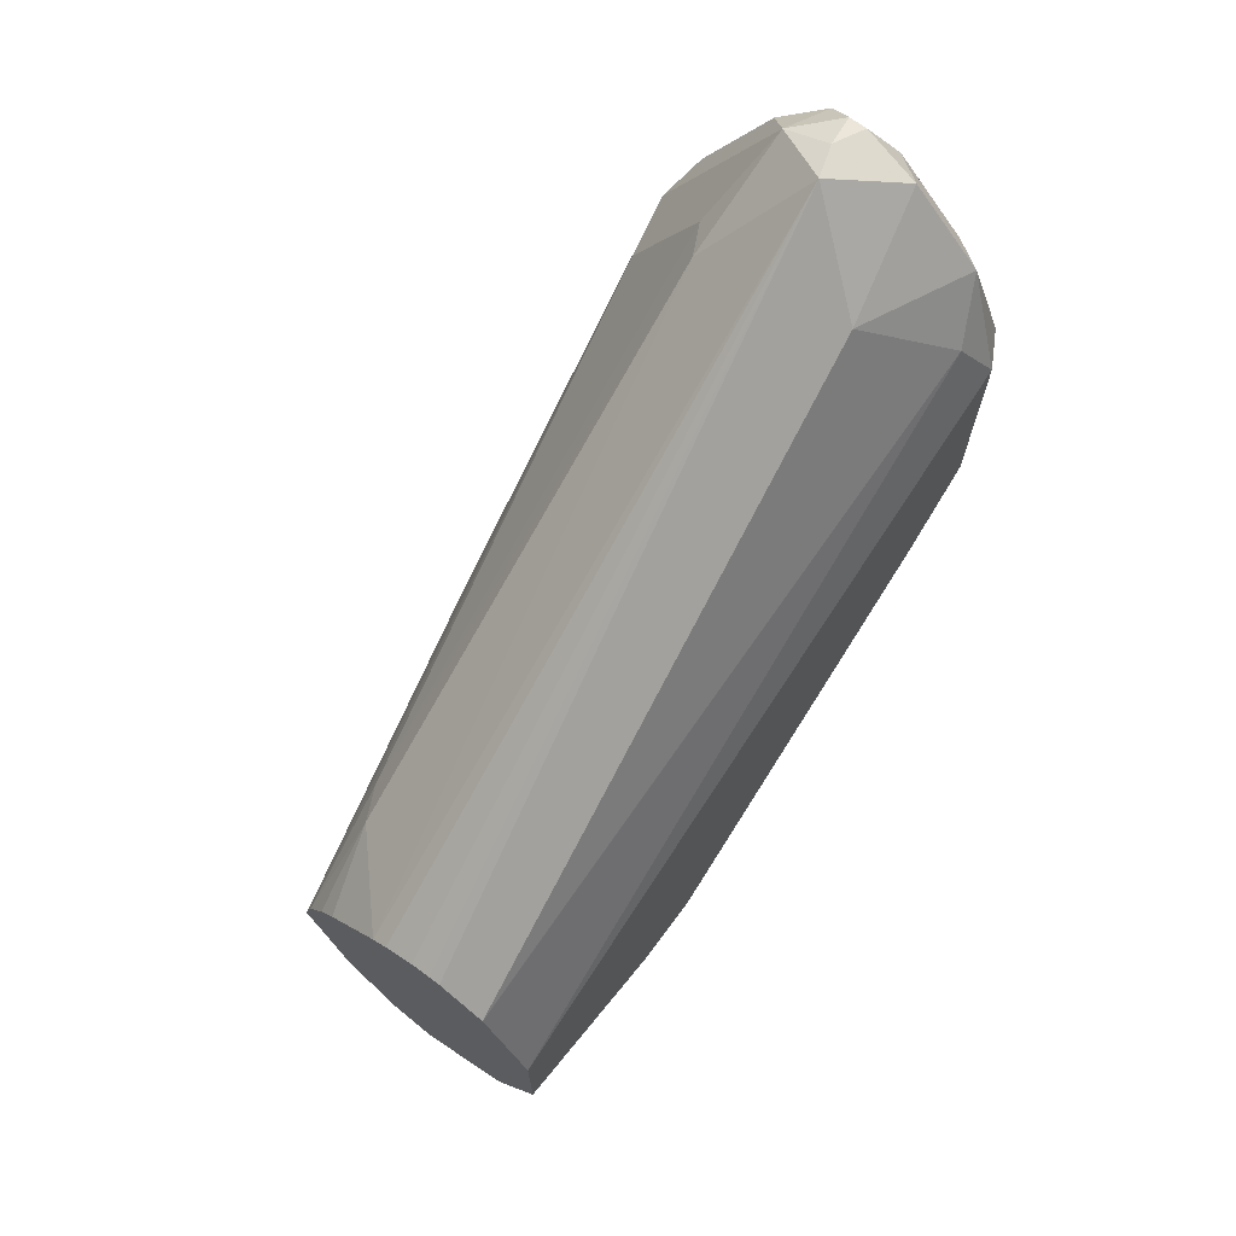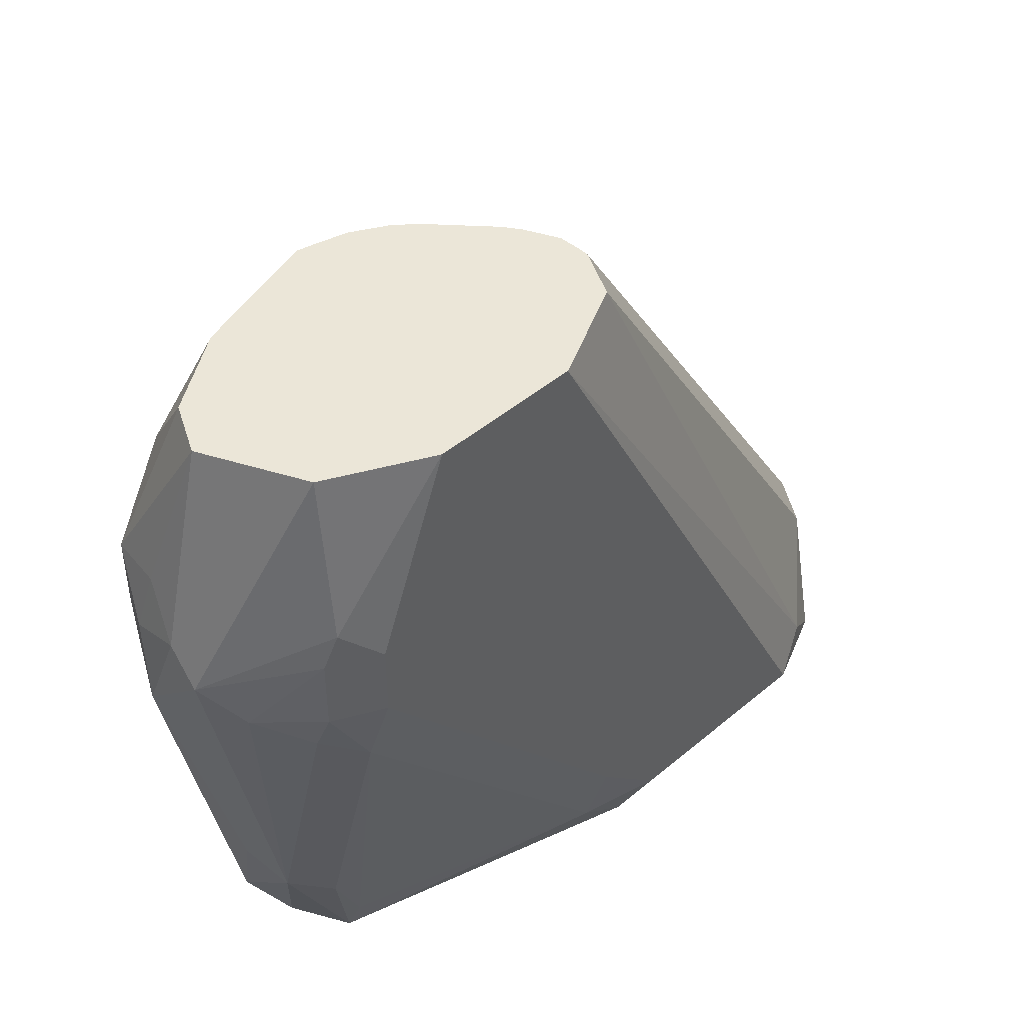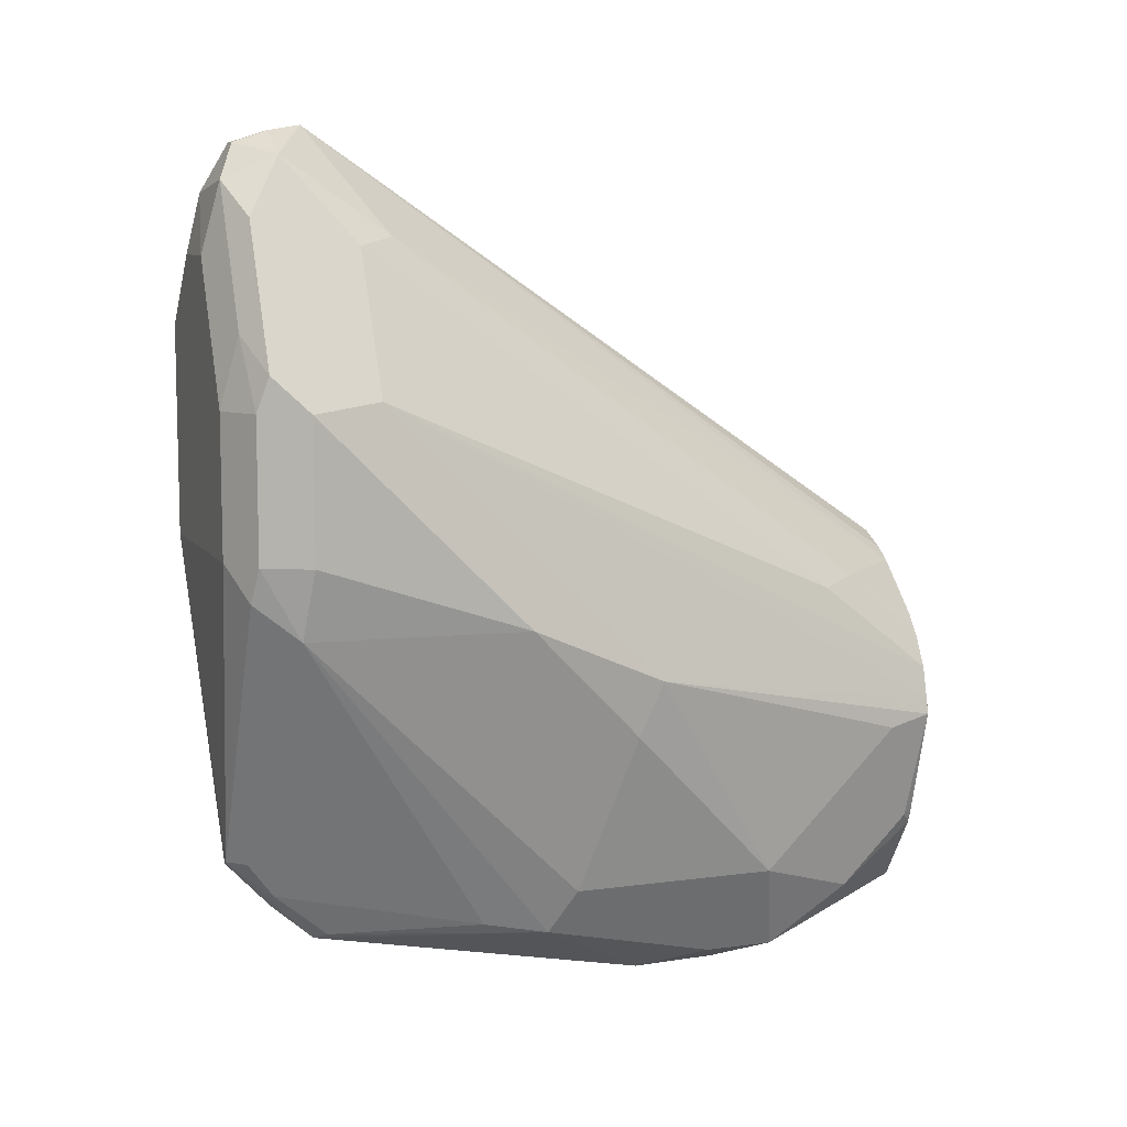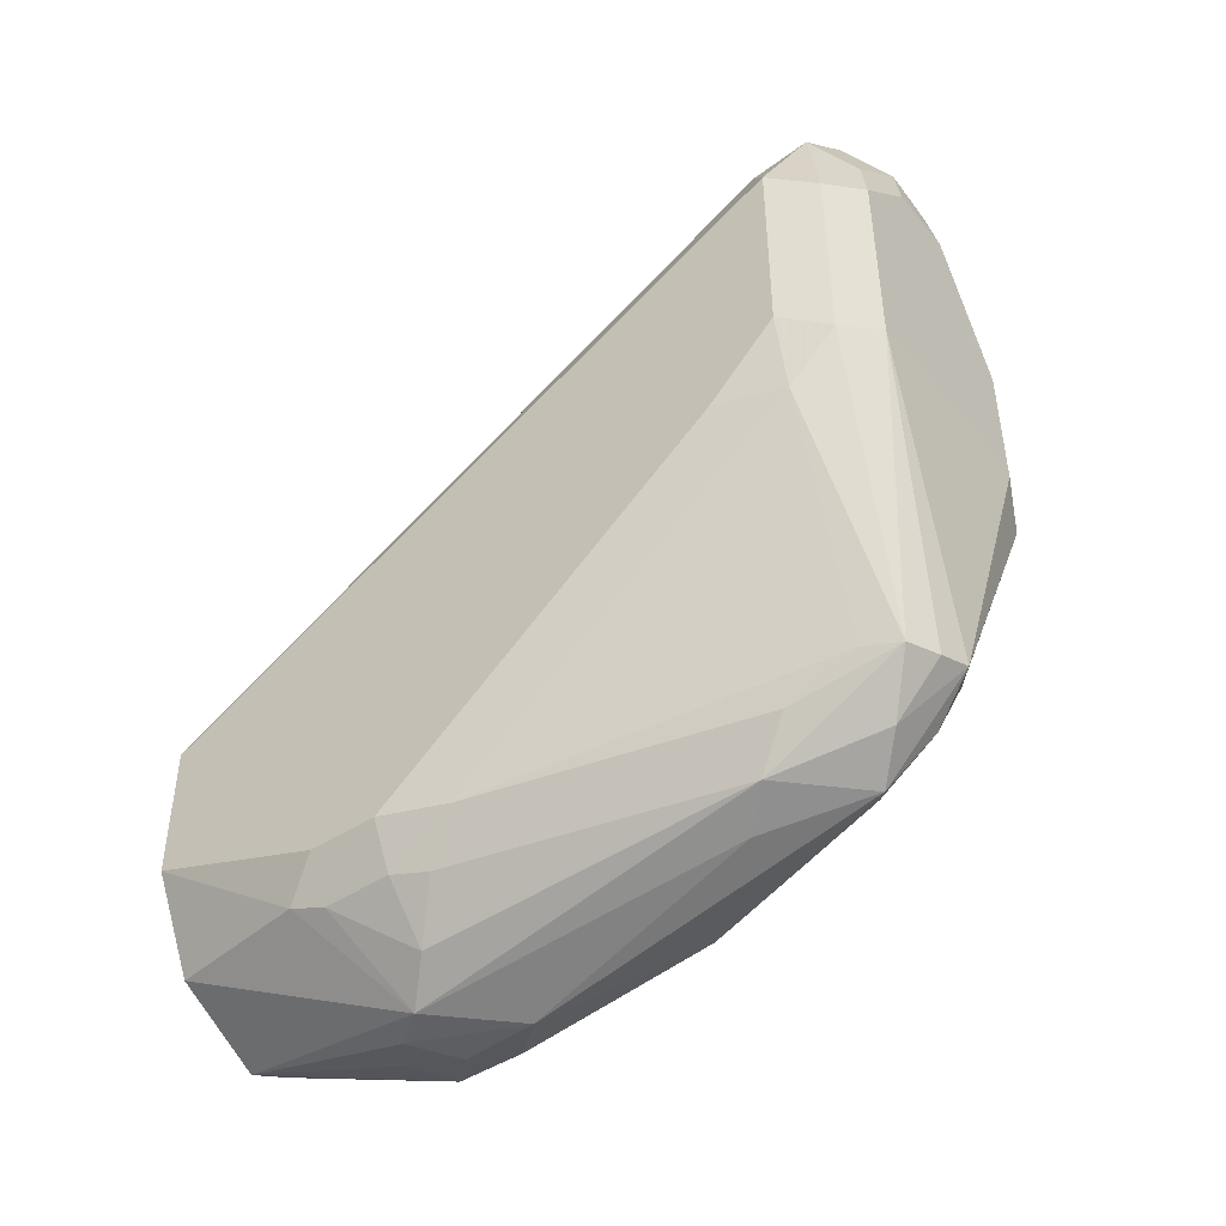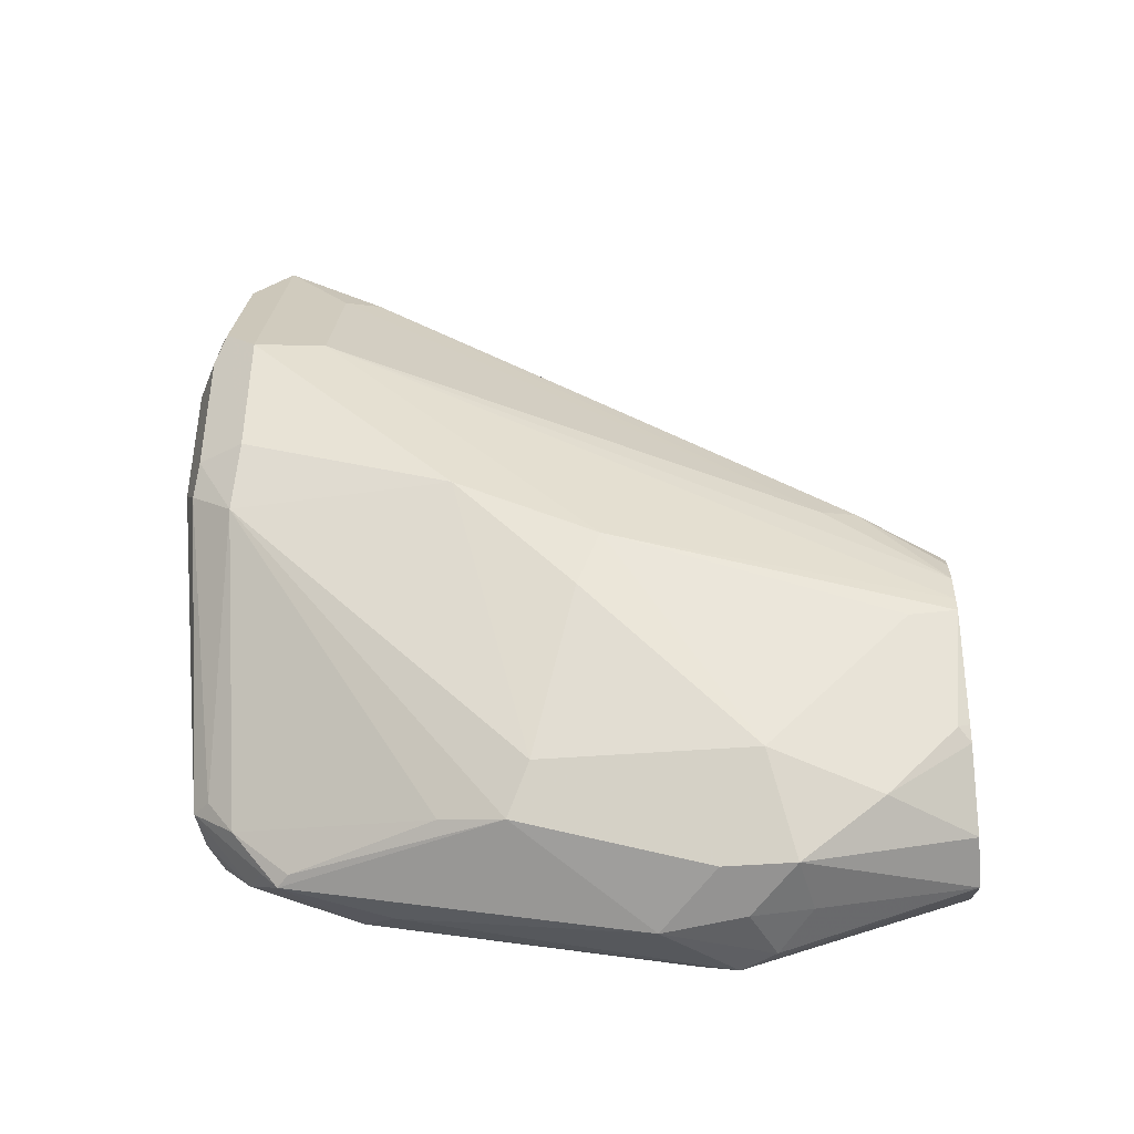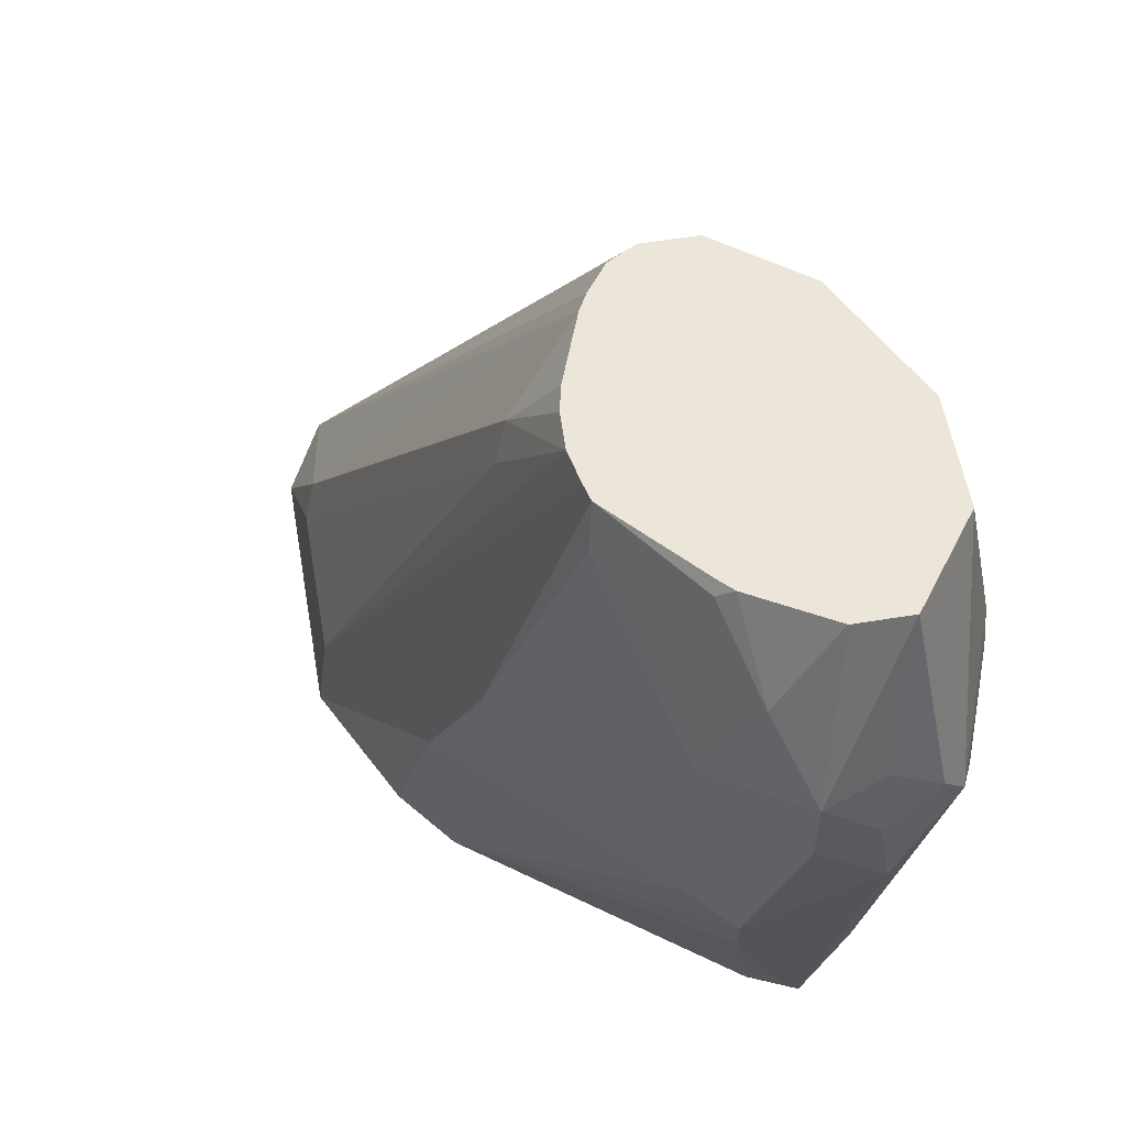
<metadata>
{"format":"obj","ext":"obj","renderer":"f3d","projection":"perspective","resolution":1024,"background":"white","views":[{"elev":70.2,"azim":-143.3,"up":"+Z"},{"elev":46.1,"azim":-133.9,"up":"+Y"},{"elev":8.6,"azim":69.8,"up":"+Z"},{"elev":-45.8,"azim":-53.2,"up":"+Z"},{"elev":-40.7,"azim":95.6,"up":"+Z"},{"elev":56.7,"azim":143.6,"up":"+Y"}]}
</metadata>
<code>
v 0.2247 -0.7217 -0.08169
v 0.2383 -0.7217 -0.07487
v 0.2519 -0.7693 -0.08849
v 0.2349 -0.7659 -0.09189
v 0.2221 -0.7761 -0.09701
v 0.2144 -0.7863 -0.09701
v 0.1974 -0.7217 -0.06807
v 0.2384 -0.7217 -0.07477
v 0.2553 -0.7455 -0.07147
v 0.2519 -0.7897 -0.08849
v 0.2349 -0.8067 -0.09701
v 0.2383 -0.7829 -0.09528
v 0.2655 -0.7761 -0.06125
v 0.2247 -0.8782 -0.08169
v 0.2144 -0.8884 -0.07657
v 0.2042 -0.7965 -0.08934
v 0.1906 -0.7761 -0.07487
v 0.1889 -0.7659 -0.07147
v 0.1838 -0.7217 -0.04083
v 0.252 -0.7217 -0.05435
v 0.2553 -0.725 -0.05105
v 0.2621 -0.7591 -0.05785
v 0.2587 -0.8441 -0.07487
v 0.2349 -0.9088 -0.07657
v 0.2655 -0.8373 -0.06125
v 0.2655 -0.7352 -0.02042
v 0.2808 -0.8169 0.002572
v 0.2791 -0.8237 -0.0136
v 0.194 -0.8067 -0.07657
v 0.2247 -0.919 -0.06892
v 0.2144 -0.9088 -0.06637
v 0.2093 -0.8986 -0.0638
v 0.1889 -0.8169 -0.0638
v 0.1906 -0.7965 -0.07487
v 0.1838 -0.7965 -0.06125
v 0.1838 -0.7761 -0.06125
v 0.1838 -0.7217 2.299e-05
v 0.2536 -0.7217 -0.04941
v 0.2628 -0.7217 -0.01772
v 0.2553 -0.8629 -0.07147
v 0.2383 -0.9054 -0.07487
v 0.2808 -0.9216 0.02044
v 0.24 -0.9216 -0.06125
v 0.2349 -0.9139 -0.07147
v 0.2859 -0.8578 0.02044
v 0.2617 -0.7217 -0.01297
v 0.2808 -0.8373 0.02299
v 0.2349 -0.9343 -0.05105
v 0.2247 -0.9326 -0.05445
v 0.2144 -0.9292 -0.05615
v 0.211 -0.919 -0.05445
v 0.1889 -0.919 0.01789
v 0.1838 -0.8986 0.02044
v 0.1838 -0.919 0.1021
v 0.1906 -0.9122 0.1157
v 0.1973 -0.7217 0.02704
v 0.2859 -0.919 0.04083
v 0.2791 -0.9326 0.04083
v 0.2757 -0.9343 0.03063
v 0.24 -0.9292 -0.05105
v 0.2859 -0.919 0.08169
v 0.2593 -0.7217 -0.003625
v 0.2808 -0.8986 0.08424
v 0.2655 -0.9395 0.04083
v 0.2042 -0.9395 0.04083
v 0.1906 -0.9326 0.03403
v 0.1838 -0.919 0.04083
v 0.1906 -0.9326 0.09531
v 0.1974 -0.9258 0.1293
v 0.211 -0.8918 0.1361
v 0.1974 -0.7217 0.02724
v 0.2808 -0.9292 0.09188
v 0.2791 -0.9326 0.08169
v 0.2655 -0.9395 0.08169
v 0.2791 -0.919 0.09531
v 0.2542 -0.7217 0.005671
v 0.2553 -0.7455 0.02554
v 0.2604 -0.7557 0.02299
v 0.2604 -0.8986 0.1251
v 0.2519 -0.919 0.1498
v 0.2042 -0.9395 0.1021
v 0.2076 -0.936 0.1191
v 0.2179 -0.9258 0.1498
v 0.2349 -0.9088 0.1583
v 0.2144 -0.8833 0.1327
v 0.211 -0.7217 0.03403
v 0.2604 -0.9292 0.1327
v 0.2476 -0.9343 0.143
v 0.2681 -0.9343 0.1021
v 0.2451 -0.9395 0.1225
v 0.2496 -0.7217 0.01142
v 0.2338 -0.7217 0.02609
v 0.2553 -0.8884 0.1276
v 0.2383 -0.919 0.1566
v 0.24 -0.9292 0.1532
v 0.2247 -0.9395 0.1225
v 0.2281 -0.936 0.1395
v 0.2349 -0.9292 0.1532
v 0.2292 -0.7217 0.02926
v 0.2202 -0.7217 0.03373
v 0.2144 -0.7217 0.03403
f 54 66 68
f 57 72 58
f 57 61 72
f 55 71 56
f 54 69 55
f 55 69 70
f 54 67 66
f 54 68 69
f 55 70 71
f 58 72 73
f 62 77 78
f 59 73 74
f 59 74 64
f 61 63 75
f 61 75 72
f 62 76 77
f 62 78 63
f 63 79 80
f 52 67 53
f 63 80 75
f 58 73 59
f 52 66 67
f 42 45 57
f 50 66 52
f 63 78 79
f 37 54 55
f 37 55 56
f 40 43 41
f 40 42 43
f 42 57 58
f 42 58 59
f 42 59 60
f 42 60 43
f 43 60 48
f 50 52 51
f 43 48 44
f 45 61 57
f 46 62 63
f 46 63 47
f 47 63 61
f 48 60 59
f 48 59 64
f 48 64 65
f 48 65 49
f 49 65 50
f 50 65 66
f 45 47 61
f 64 74 90
f 84 93 92
f 64 96 81
f 79 93 80
f 80 93 84
f 80 84 94
f 80 94 95
f 80 95 88
f 80 88 87
f 81 96 97
f 81 97 82
f 83 97 98
f 83 98 84
f 84 98 94
f 33 53 35
f 84 92 99
f 84 99 100
f 84 100 101
f 84 101 86
f 88 95 98
f 88 98 97
f 88 97 90
f 90 97 96
f 94 98 95
f 78 93 79
f 64 90 96
f 77 91 92
f 77 92 93
f 64 81 65
f 65 81 68
f 65 68 66
f 68 81 69
f 69 81 82
f 69 82 97
f 69 97 83
f 69 83 70
f 70 83 84
f 70 85 71
f 71 85 84
f 71 84 86
f 72 75 80
f 72 80 87
f 72 87 88
f 72 88 89
f 72 89 73
f 73 89 74
f 74 89 88
f 74 88 90
f 76 91 77
f 77 93 78
f 33 52 53
f 70 84 85
f 33 35 34
f 3 10 11
f 3 11 12
f 3 12 4
f 3 9 13
f 3 13 25
f 3 25 23
f 3 23 10
f 4 12 5
f 5 12 11
f 5 11 6
f 6 11 14
f 6 14 15
f 6 15 16
f 6 16 17
f 6 17 18
f 6 18 7
f 7 18 19
f 8 20 9
f 9 20 21
f 9 21 22
f 9 22 13
f 2 9 3
f 10 23 11
f 2 8 9
f 33 51 52
f 1 2 3
f 1 3 4
f 1 4 5
f 1 5 6
f 1 6 7
f 1 7 19
f 1 19 37
f 1 37 56
f 1 56 71
f 1 71 86
f 1 86 101
f 1 101 100
f 1 100 99
f 1 99 92
f 1 92 91
f 1 91 76
f 1 76 62
f 1 62 46
f 1 46 39
f 1 39 38
f 1 38 20
f 1 8 2
f 11 23 24
f 1 20 8
f 13 22 26
f 23 41 24
f 23 25 42
f 23 42 40
f 24 41 43
f 24 43 44
f 24 44 30
f 25 28 45
f 25 45 42
f 26 39 27
f 27 39 46
f 27 47 45
f 27 45 28
f 29 33 34
f 30 44 48
f 30 48 49
f 30 49 50
f 30 50 31
f 31 50 32
f 32 50 51
f 32 51 33
f 11 24 14
f 23 40 41
f 22 39 26
f 27 46 47
f 21 38 39
f 13 26 27
f 21 39 22
f 13 27 28
f 13 28 25
f 14 24 15
f 15 29 16
f 15 24 30
f 15 31 32
f 15 32 33
f 15 33 29
f 16 29 34
f 15 30 31
f 16 34 17
f 20 38 21
f 19 67 54
f 19 53 67
f 19 35 53
f 19 36 35
f 19 54 37
f 18 35 36
f 18 34 35
f 17 34 18
f 18 36 19

</code>
